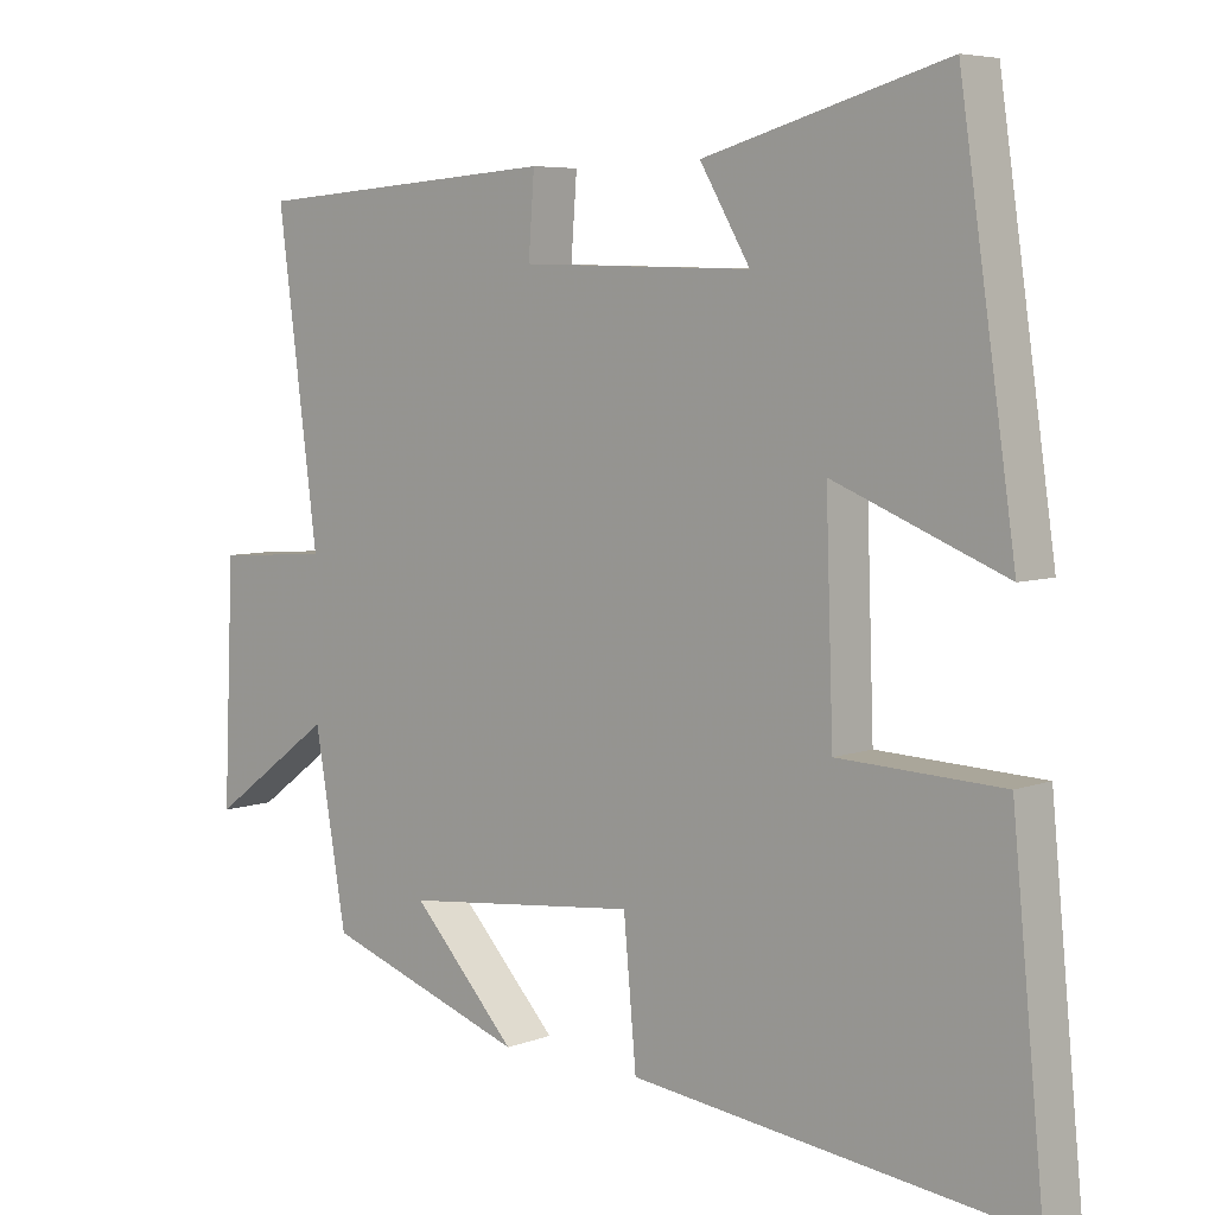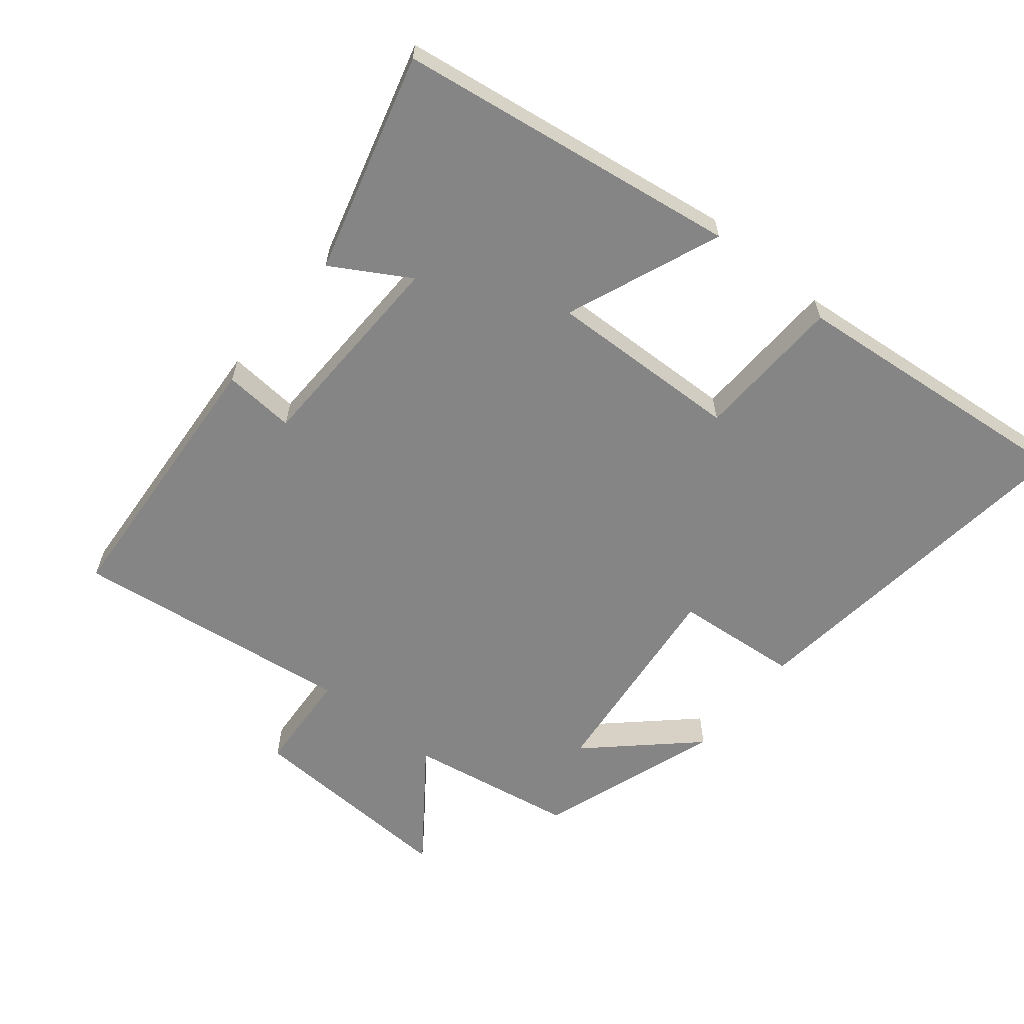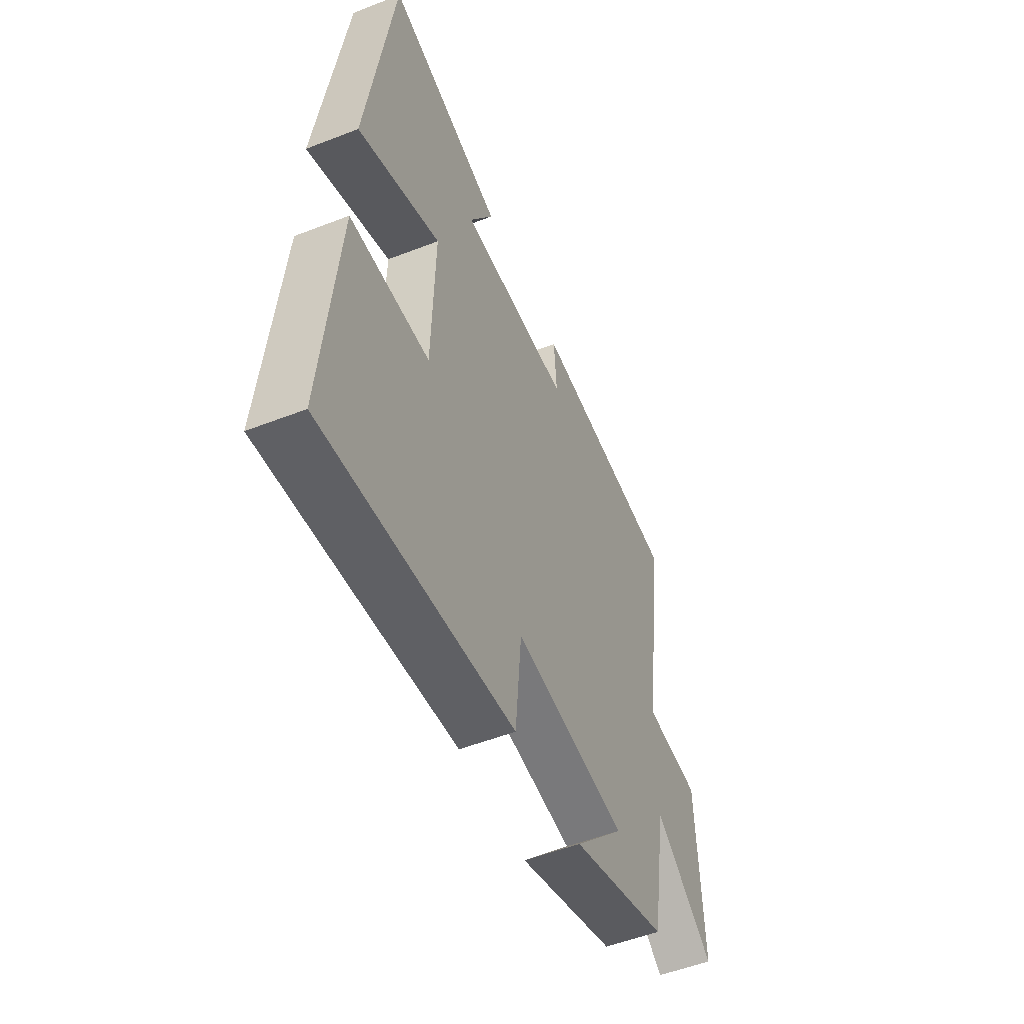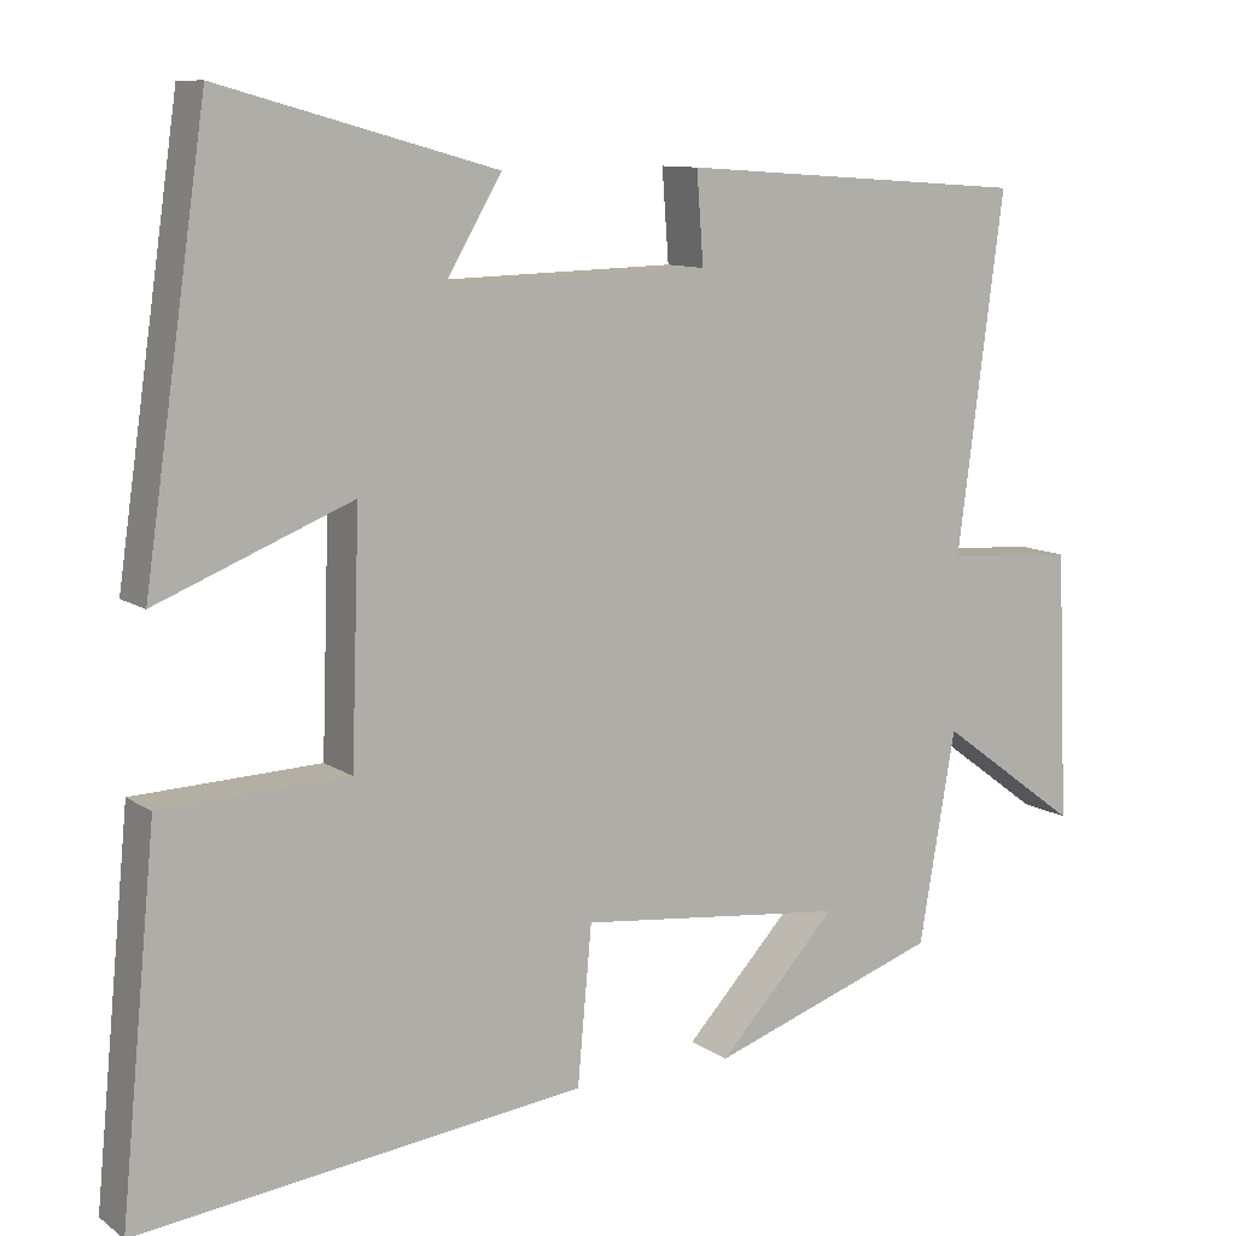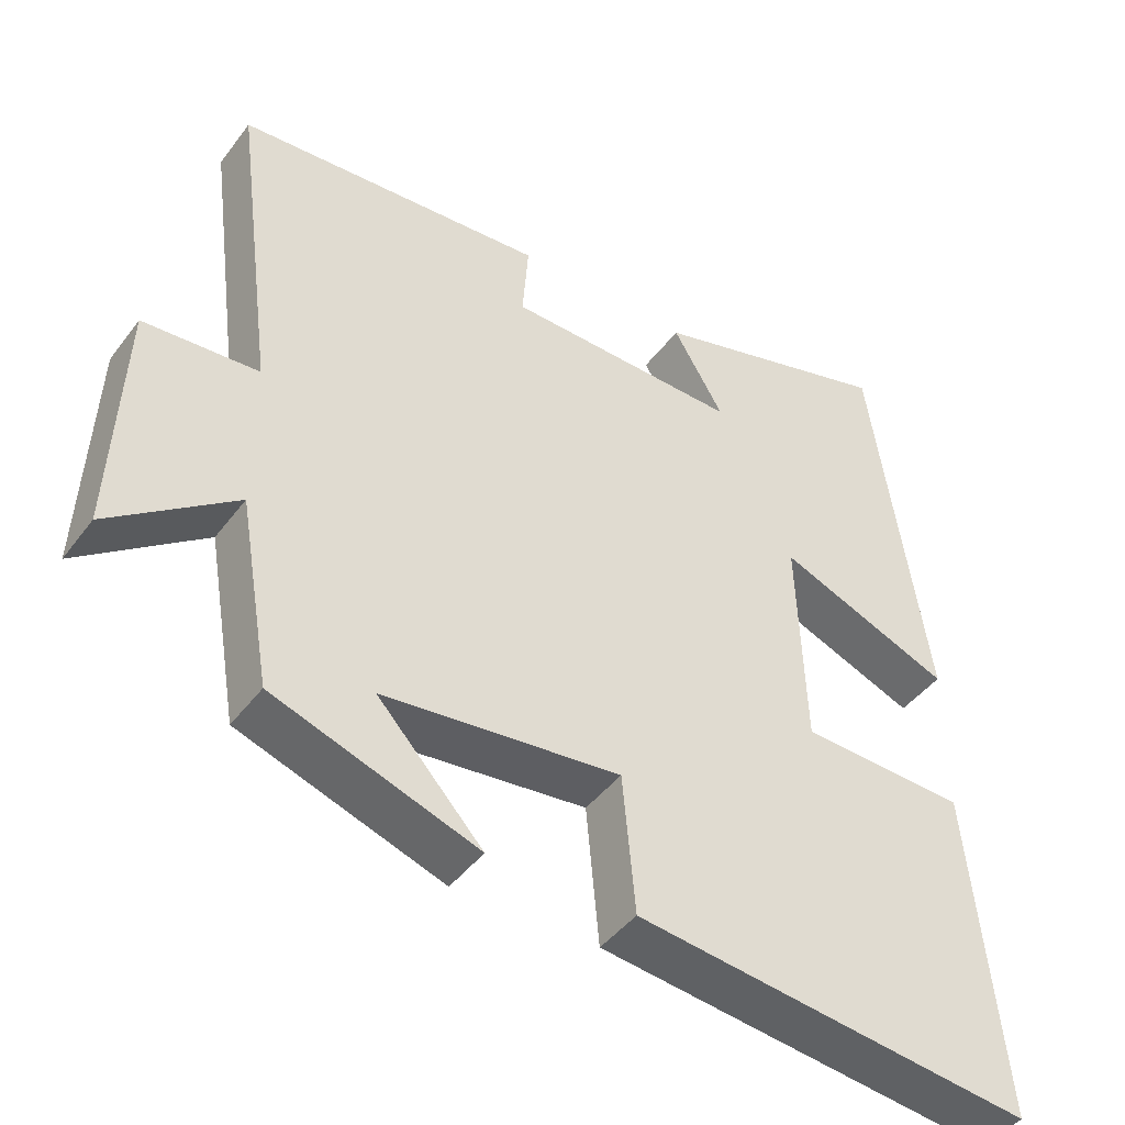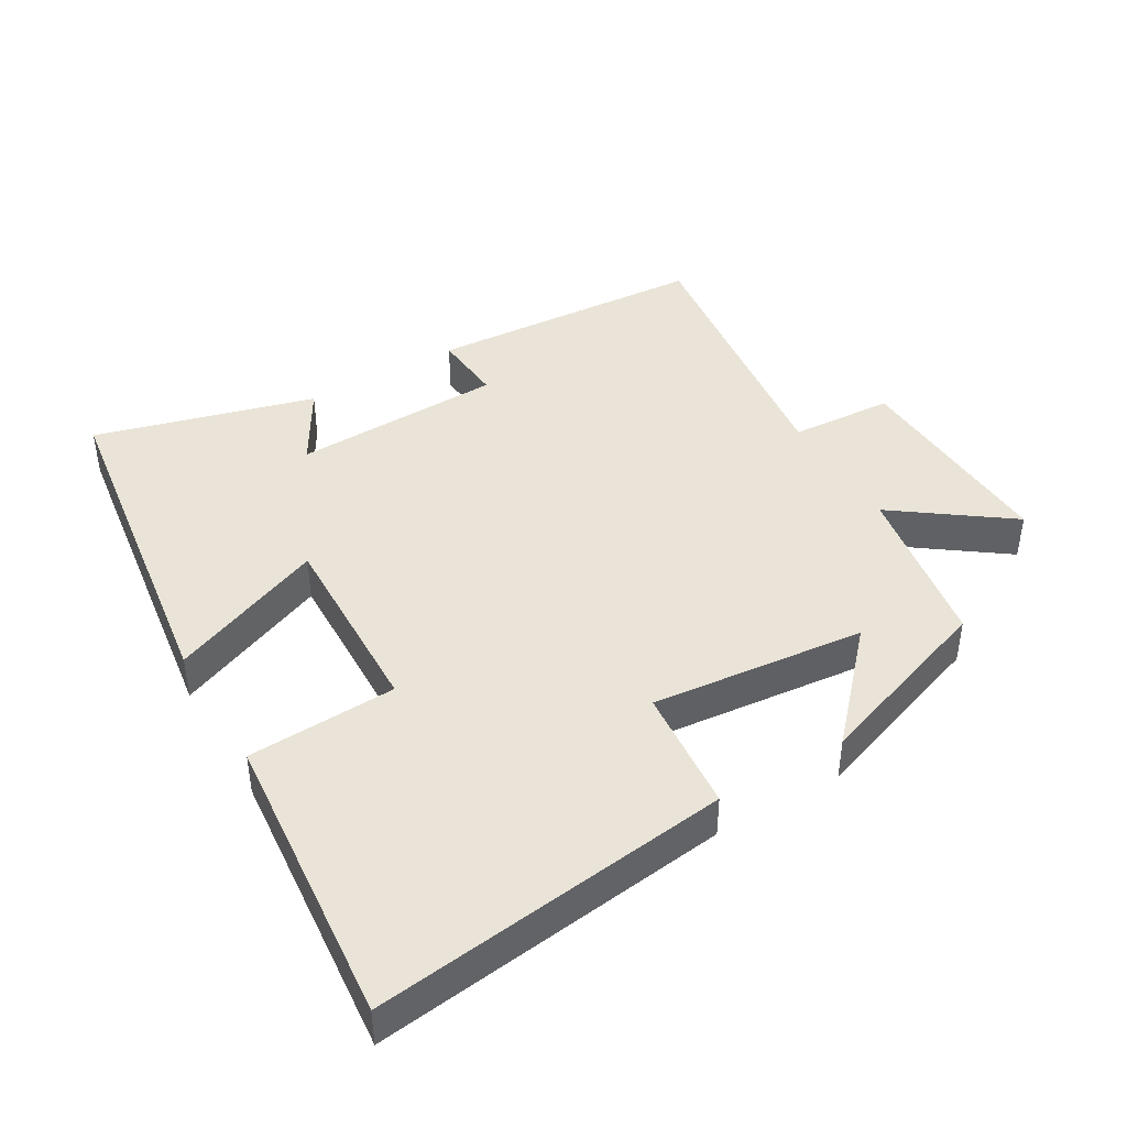
<metadata>
{"format":"obj","ext":"obj","renderer":"f3d","projection":"perspective","resolution":1024,"background":"white","views":[{"elev":6.0,"azim":41.6,"up":"+Z"},{"elev":-61.8,"azim":50.8,"up":"+Y"},{"elev":-52.5,"azim":112.8,"up":"+Z"},{"elev":10.2,"azim":148.8,"up":"+Z"},{"elev":-43.9,"azim":-34.1,"up":"+Z"},{"elev":43.1,"azim":149.3,"up":"+Y"}]}
</metadata>
<code>
v 0.425 0.07 0.591
v 0.5 0.07 0.08
v 0.268 0.07 0.173
v 0.278 0.07 -0.115
v 0.5 0.07 -0.124
v 0.543 0.07 -0.564
v 0.01 0.07 -0.5
v -0.007 0.07 -0.314
v -0.325 0.07 -0.348
v -0.184 0.07 -0.5
v -0.457 0.07 -0.406
v -0.5 0.07 -0.156
v -0.668 0.07 -0.28
v -0.654 0.07 0.04
v -0.5 0.07 0.05
v -0.555 0.07 0.471
v -0.14 0.07 0.5
v -0.148 0.07 0.393
v 0.166 0.07 0.385
v 0.098 0.07 0.5
v 0.425 0 0.591
v 0.5 0 0.08
v 0.268 0 0.173
v 0.278 0 -0.115
v 0.5 0 -0.124
v 0.543 0 -0.564
v 0.01 0 -0.5
v -0.007 0 -0.314
v -0.325 0 -0.348
v -0.184 0 -0.5
v -0.457 0 -0.406
v -0.5 0 -0.156
v -0.668 0 -0.28
v -0.654 0 0.04
v -0.5 0 0.05
v -0.555 0 0.471
v -0.14 0 0.5
v -0.148 0 0.393
v 0.166 0 0.385
v 0.098 0 0.5
f 19 20 1 2
f 18 19 2 3
f 15 16 17 18
f 15 18 3 4
f 12 13 14 15
f 12 15 4
f 9 10 11
f 9 11 12
f 12 4 5
f 9 12 5
f 8 9 5
f 5 6 7 8
f 22 21 40 39
f 23 22 39 38
f 38 37 36 35
f 24 23 38 35
f 35 34 33 32
f 24 35 32
f 31 30 29
f 32 31 29
f 25 24 32
f 25 32 29
f 25 29 28
f 28 27 26 25
f 1 21 22 2
f 2 22 23 3
f 3 23 24 4
f 4 24 25 5
f 5 25 26 6
f 6 26 27 7
f 7 27 28 8
f 8 28 29 9
f 9 29 30 10
f 10 30 31 11
f 11 31 32 12
f 12 32 33 13
f 13 33 34 14
f 14 34 35 15
f 15 35 36 16
f 16 36 37 17
f 17 37 38 18
f 18 38 39 19
f 19 39 40 20
f 20 40 21 1

</code>
